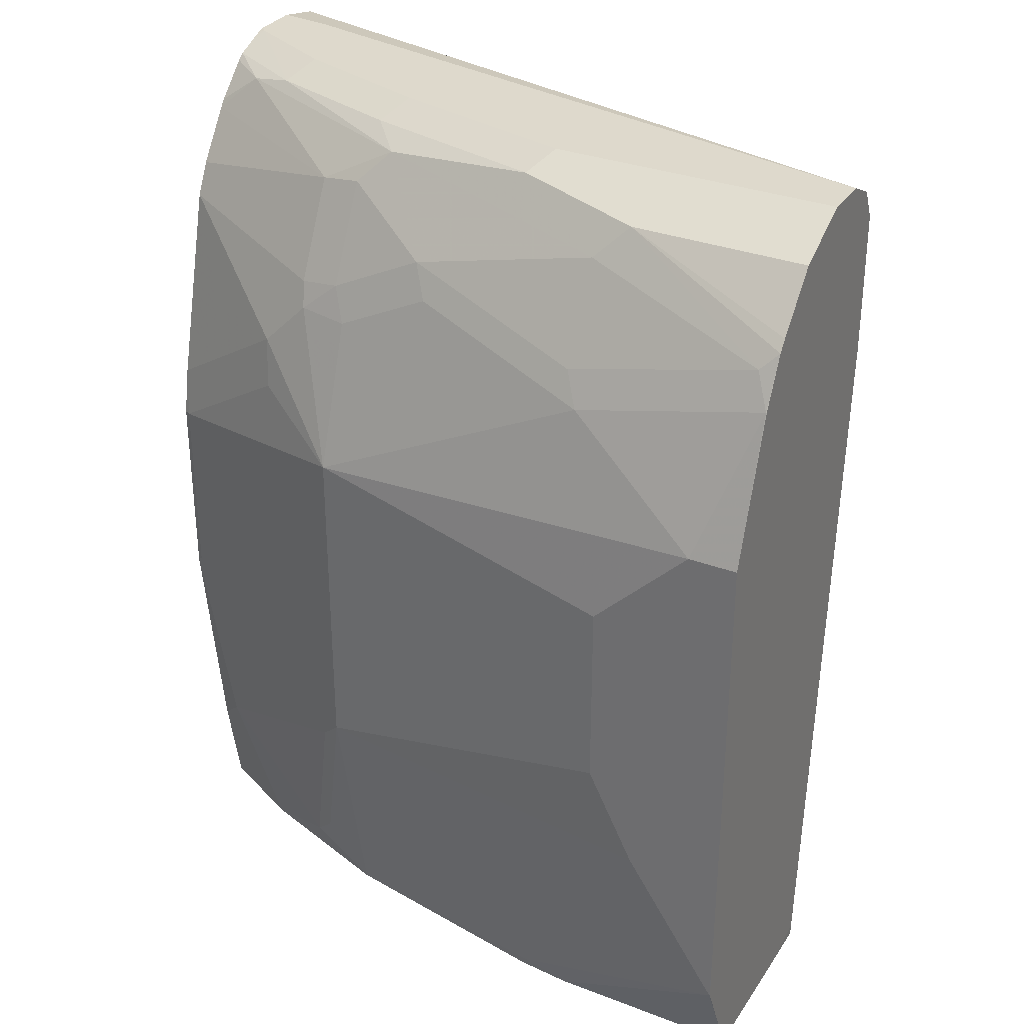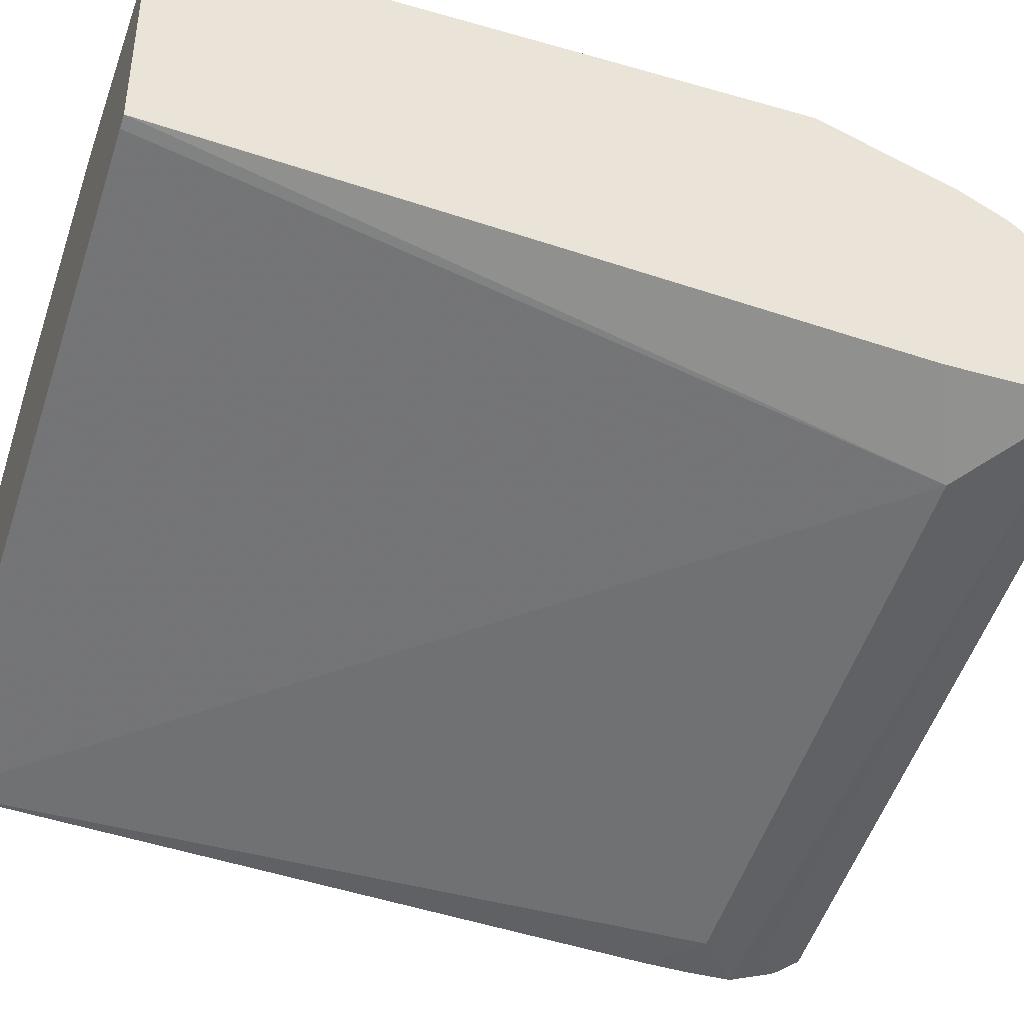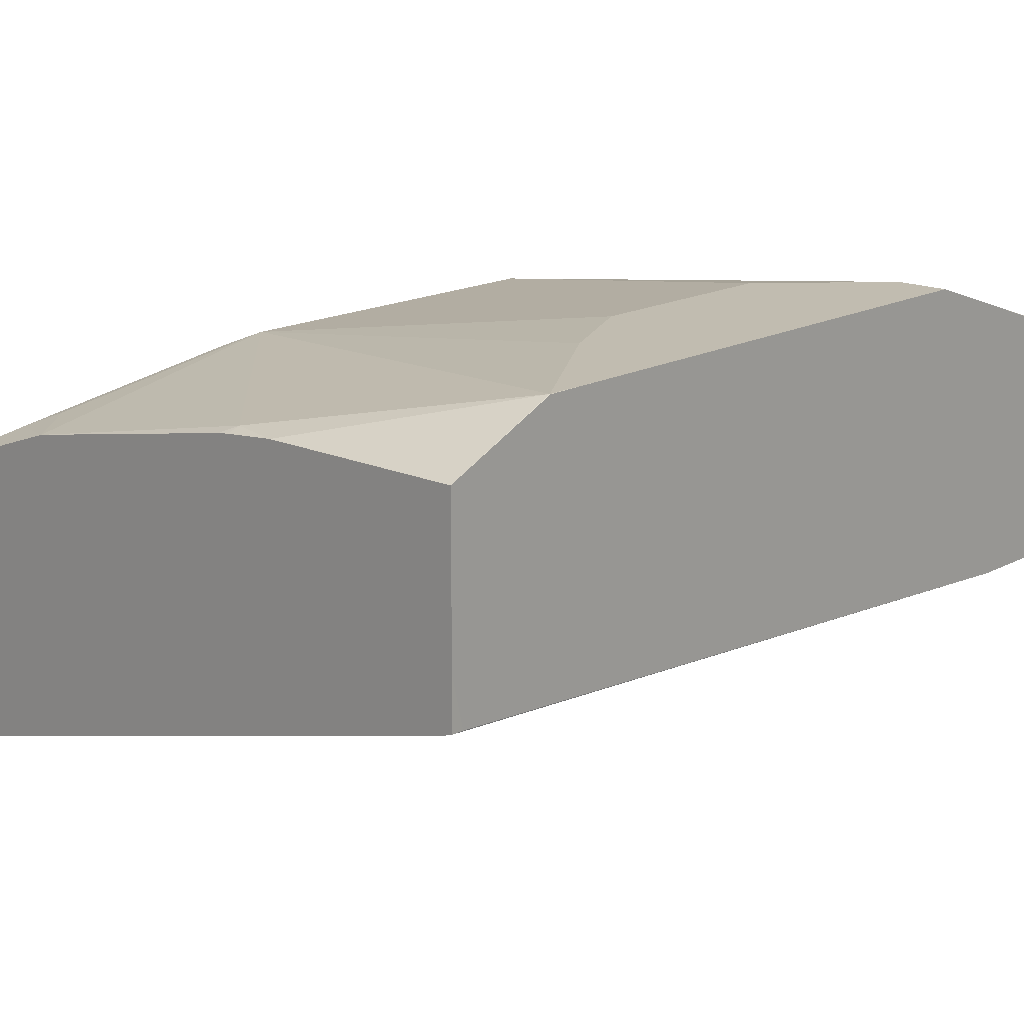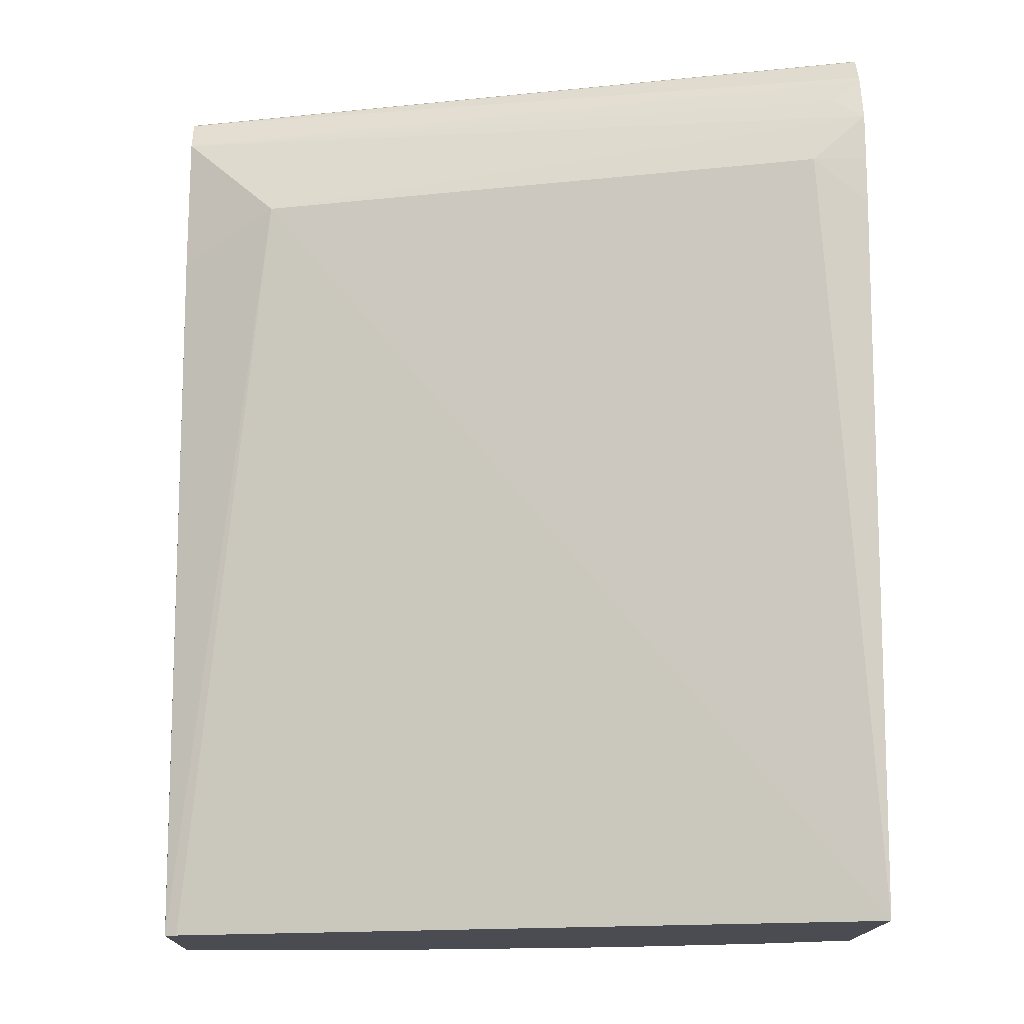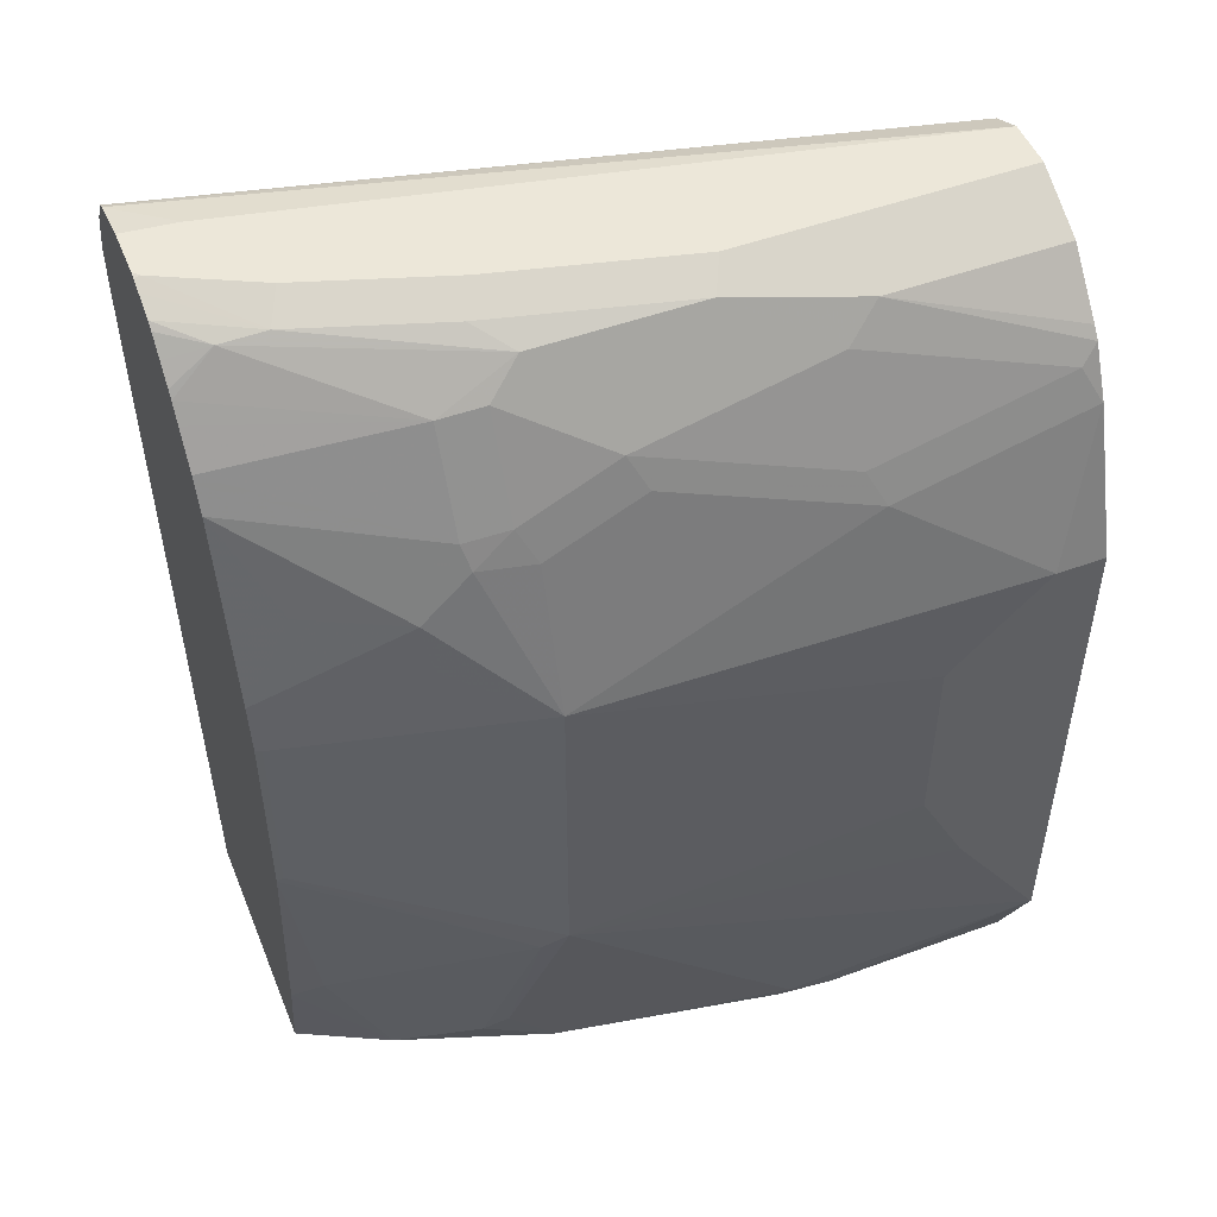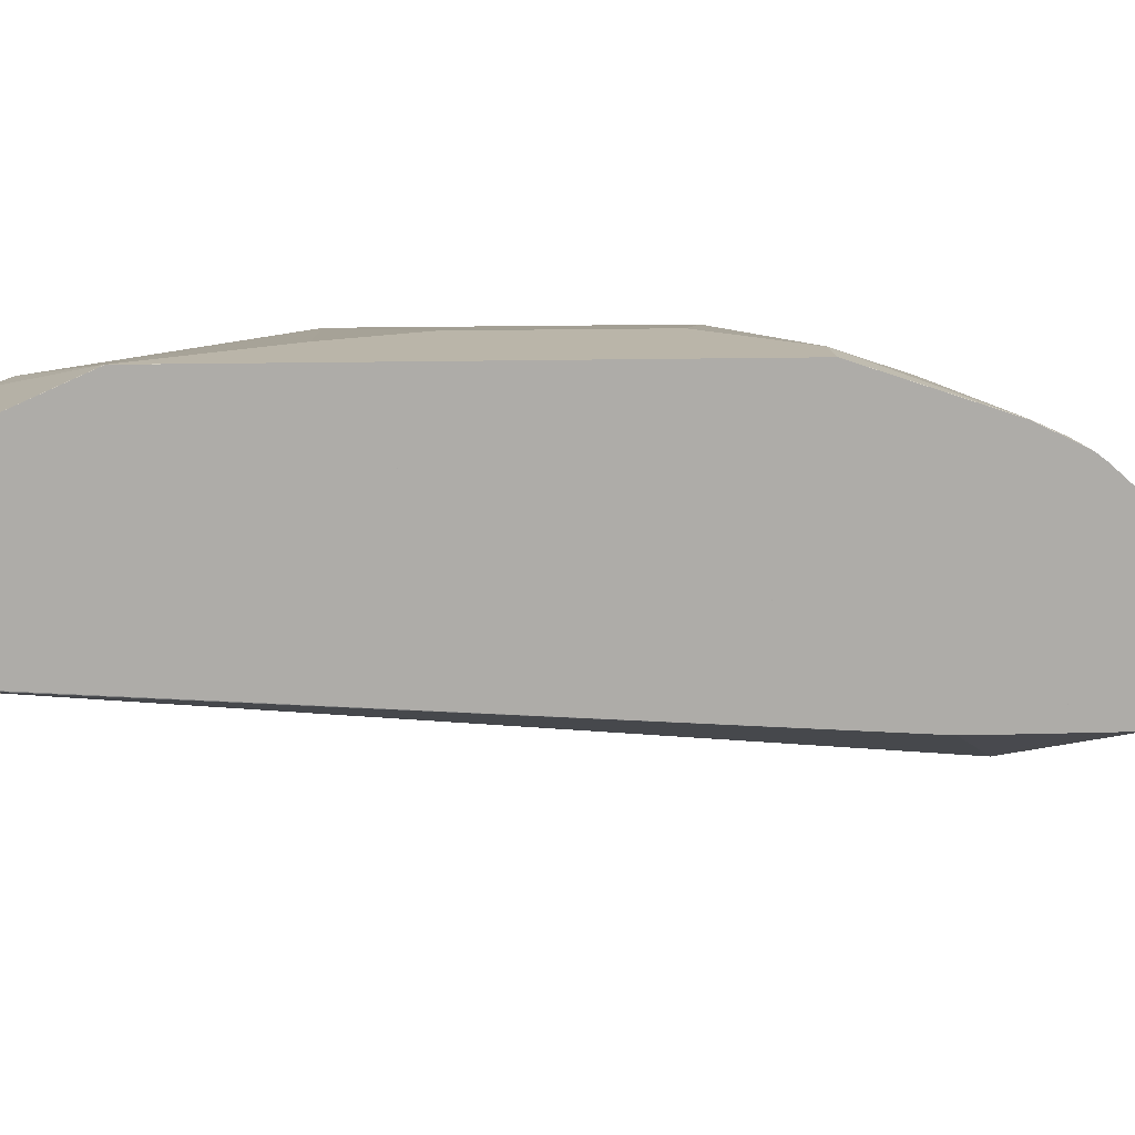
<metadata>
{"format":"obj","ext":"obj","renderer":"f3d","projection":"perspective","resolution":1024,"background":"white","views":[{"elev":31.9,"azim":28.2,"up":"+Y"},{"elev":-40.6,"azim":70.7,"up":"+Z"},{"elev":16.5,"azim":42.5,"up":"+Z"},{"elev":-15.4,"azim":178.7,"up":"+Y"},{"elev":50.1,"azim":-21.9,"up":"+Y"},{"elev":13.5,"azim":86.4,"up":"+Z"}]}
</metadata>
<code>
v -0.2922 0.1499 0.7137
v -0.004705 0.1499 0.7904
v -0.2922 0.1499 0.8103
v -0.2922 0.4444 0.695
v -0.2705 0.4637 0.6956
v -0.03866 0.4637 0.7535
v 0.0001906 0.1499 0.7921
v -0.2801 0.1499 0.8164
v -0.2922 0.1908 0.8178
v -0.2922 0.4637 0.6944
v -0.2922 0.483 0.6944
v 0.0002765 0.5023 0.7729
v 0.0002765 0.483 0.7728
v 0.0002765 0.4635 0.7727
v 0.0002765 0.4446 0.7727
v 0.0002765 0.1499 0.8112
v 0.0002765 0.1546 0.7921
v -0.2558 0.1499 0.8285
v -0.2801 0.2029 0.826
v -0.2922 0.2874 0.8296
v -0.2801 0.4927 0.7004
v -0.2922 0.5023 0.701
v -0.2922 0.5047 0.7022
v 0.0002765 0.5152 0.7793
v 0.0002765 0.1499 0.8694
v -0.1932 0.1499 0.8501
v -0.2222 0.1643 0.8453
v -0.2029 0.2415 0.8646
v -0.2898 0.2898 0.8308
v -0.2922 0.3671 0.8296
v -0.2922 0.5156 0.7095
v -0.2922 0.5166 0.7112
v -0.2922 0.5174 0.7128
v 0.0002765 0.5217 0.7921
v -0.07729 0.1499 0.8694
v 0.0002765 0.1931 0.8886
v -9.84e-06 0.1932 0.8887
v -0.2125 0.1739 0.8501
v -0.1013 0.1499 0.8671
v -0.09661 0.1546 0.8694
v -0.1353 0.1932 0.8694
v -0.1932 0.2512 0.8694
v -0.2898 0.3671 0.8308
v -0.2922 0.3864 0.826
v -0.2922 0.5217 0.7318
v -0.2705 0.5217 0.7342
v 0.0002765 0.5217 0.8115
v -0.09661 0.1499 0.8677
v 0.0002765 0.1935 0.8887
v 0.0002765 0.2128 0.8887
v -0.03866 0.2512 0.8887
v -0.05799 0.2898 0.8887
v -0.1932 0.3864 0.8694
v -0.2318 0.4057 0.8501
v -0.2342 0.425 0.8453
v -0.2729 0.425 0.826
v -0.2922 0.4637 0.8066
v -0.2922 0.5217 0.7511
v -0.1159 0.5217 0.8115
v 0.0002765 0.5088 0.8372
v 0.0002765 0.4057 0.8887
v -0.05799 0.3671 0.8887
v -0.01934 0.4057 0.8887
v -0.1159 0.425 0.8694
v -0.1932 0.4444 0.8501
v -0.2149 0.4444 0.8453
v -0.2174 0.454 0.8404
v -0.2922 0.4733 0.8018
v -0.2898 0.5217 0.7535
v -0.2922 0.5211 0.7535
v -0.1932 0.5217 0.7921
v -0.1224 0.5152 0.8243
v -0.07084 0.5088 0.8372
v 0.0002765 0.4877 0.8561
v 0.0002765 0.4636 0.8694
v -9.84e-06 0.4637 0.8694
v -0.07729 0.4444 0.8694
v -0.1546 0.4637 0.8501
v -0.1996 0.4573 0.8437
v -0.2174 0.4927 0.8211
v -0.2922 0.4766 0.8002
v -0.2512 0.5217 0.7729
v -0.2922 0.5192 0.7583
v -0.2576 0.5152 0.7857
v -0.1996 0.5152 0.805
v -0.1867 0.5088 0.8179
v -0.08373 0.4959 0.8437
v -0.006452 0.4766 0.863
v 0.0002765 0.4833 0.8596
v -0.08373 0.4573 0.863
v -0.161 0.4766 0.8437
v -0.1996 0.4959 0.8243
v -0.2922 0.49 0.7909
v -0.2753 0.512 0.7825
v -0.2922 0.497 0.786
v -0.2922 0.5155 0.7675
v -0.2922 0.5132 0.7704
v -0.2922 0.5066 0.7771
v -0.2922 0.4999 0.7837
f 53 63 64
f 44 54 55
f 44 56 57
f 47 59 72
f 43 54 44
f 47 72 73
f 47 73 60
f 53 62 63
f 53 64 78
f 57 67 68
f 53 65 66
f 53 66 55
f 53 55 54
f 55 66 57
f 55 57 56
f 57 66 67
f 43 53 54
f 59 71 85
f 58 70 69
f 53 78 65
f 42 62 53
f 34 69 82
f 42 51 52
f 33 46 34
f 59 85 72
f 34 46 45
f 34 45 58
f 34 58 69
f 34 82 71
f 34 71 59
f 34 59 47
f 35 40 48
f 35 37 40
f 36 49 37
f 37 41 40
f 37 49 50
f 37 50 61
f 37 61 63
f 37 63 62
f 37 62 52
f 37 52 51
f 37 51 42
f 37 42 41
f 39 48 40
f 42 52 62
f 60 73 74
f 84 86 85
f 61 76 63
f 77 90 91
f 77 91 78
f 79 91 92
f 79 92 80
f 80 93 81
f 80 92 86
f 80 86 94
f 80 94 95
f 80 95 93
f 83 96 84
f 84 94 86
f 33 45 46
f 84 96 94
f 86 92 91
f 86 91 87
f 87 91 90
f 87 90 88
f 94 96 97
f 94 97 98
f 94 98 99
f 94 99 95
f 76 90 77
f 61 75 76
f 76 88 90
f 75 89 76
f 63 76 77
f 63 77 64
f 64 77 78
f 65 78 91
f 65 91 79
f 65 79 66
f 66 79 67
f 67 79 80
f 67 80 81
f 67 81 68
f 69 70 83
f 69 83 84
f 69 84 82
f 71 82 84
f 71 84 85
f 72 85 86
f 72 86 87
f 72 87 73
f 73 87 88
f 73 88 89
f 73 89 74
f 76 89 88
f 30 43 44
f 44 55 56
f 29 42 53
f 1 70 58
f 1 58 45
f 1 45 33
f 1 33 32
f 1 32 31
f 1 31 23
f 1 23 22
f 1 22 11
f 1 11 10
f 1 83 70
f 1 10 4
f 1 5 6
f 1 6 2
f 2 6 7
f 3 8 9
f 4 10 5
f 5 10 11
f 5 11 6
f 6 11 12
f 6 12 13
f 1 4 5
f 1 96 83
f 1 97 96
f 1 98 97
f 29 53 43
f 1 2 7
f 1 7 16
f 1 16 25
f 1 25 35
f 1 35 48
f 1 48 39
f 1 39 26
f 1 26 18
f 1 18 8
f 1 8 3
f 1 3 9
f 1 9 20
f 1 20 30
f 1 44 57
f 1 57 68
f 1 68 81
f 1 81 93
f 1 93 95
f 1 95 99
f 1 99 98
f 6 13 14
f 6 14 15
f 1 30 44
f 7 15 17
f 18 26 27
f 18 27 19
f 19 27 28
f 19 28 20
f 20 28 29
f 20 29 43
f 20 43 30
f 23 31 24
f 24 31 32
f 24 32 33
f 24 33 34
f 25 36 37
f 25 37 35
f 26 39 40
f 26 40 41
f 26 41 42
f 26 42 38
f 27 38 28
f 28 42 29
f 6 15 7
f 28 38 42
f 12 14 13
f 12 15 14
f 26 38 27
f 12 16 17
f 8 18 9
f 7 17 16
f 12 17 15
f 9 18 19
f 9 19 20
f 11 21 12
f 12 21 22
f 12 22 23
f 12 23 24
f 12 24 34
f 12 34 47
f 11 22 21
f 12 60 74
f 12 74 89
f 12 89 75
f 12 75 61
f 12 61 50
f 12 50 49
f 12 25 16
f 12 36 25
f 12 47 60
f 12 49 36

</code>
